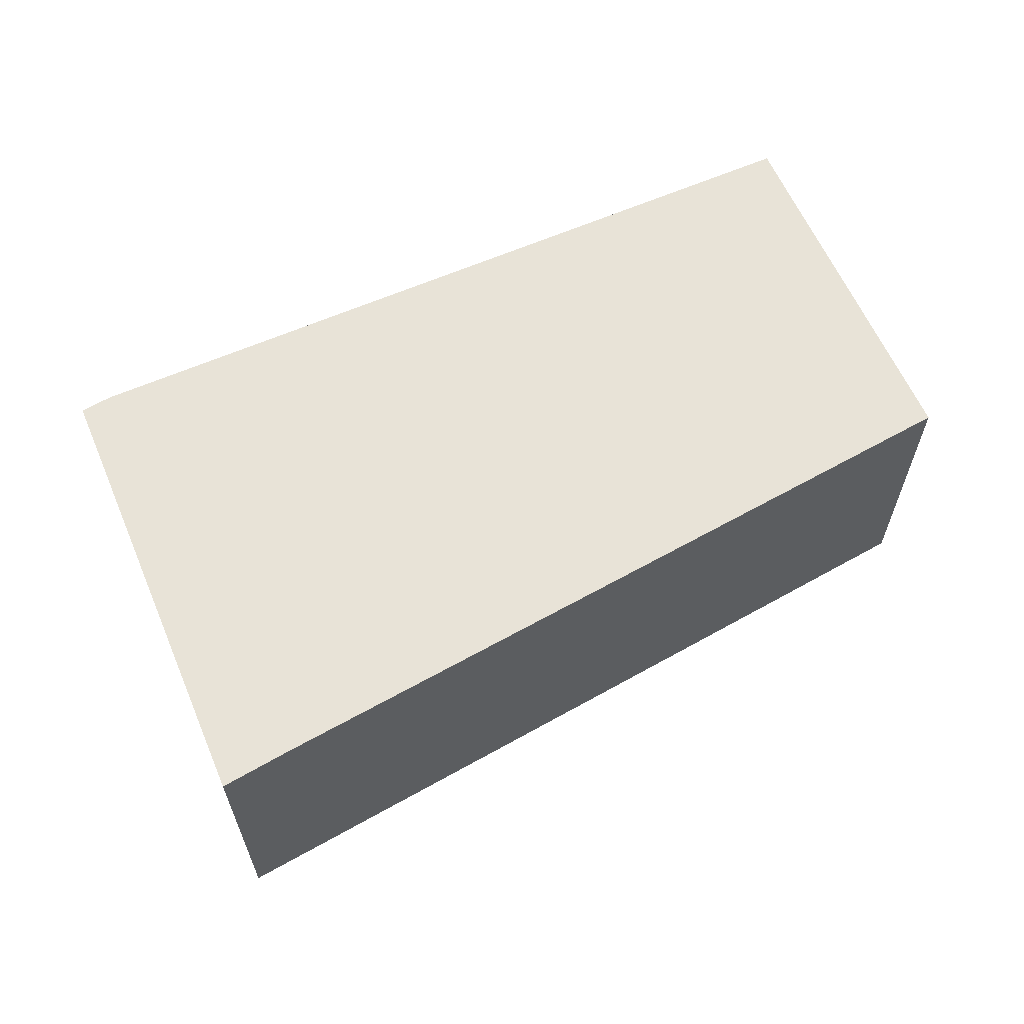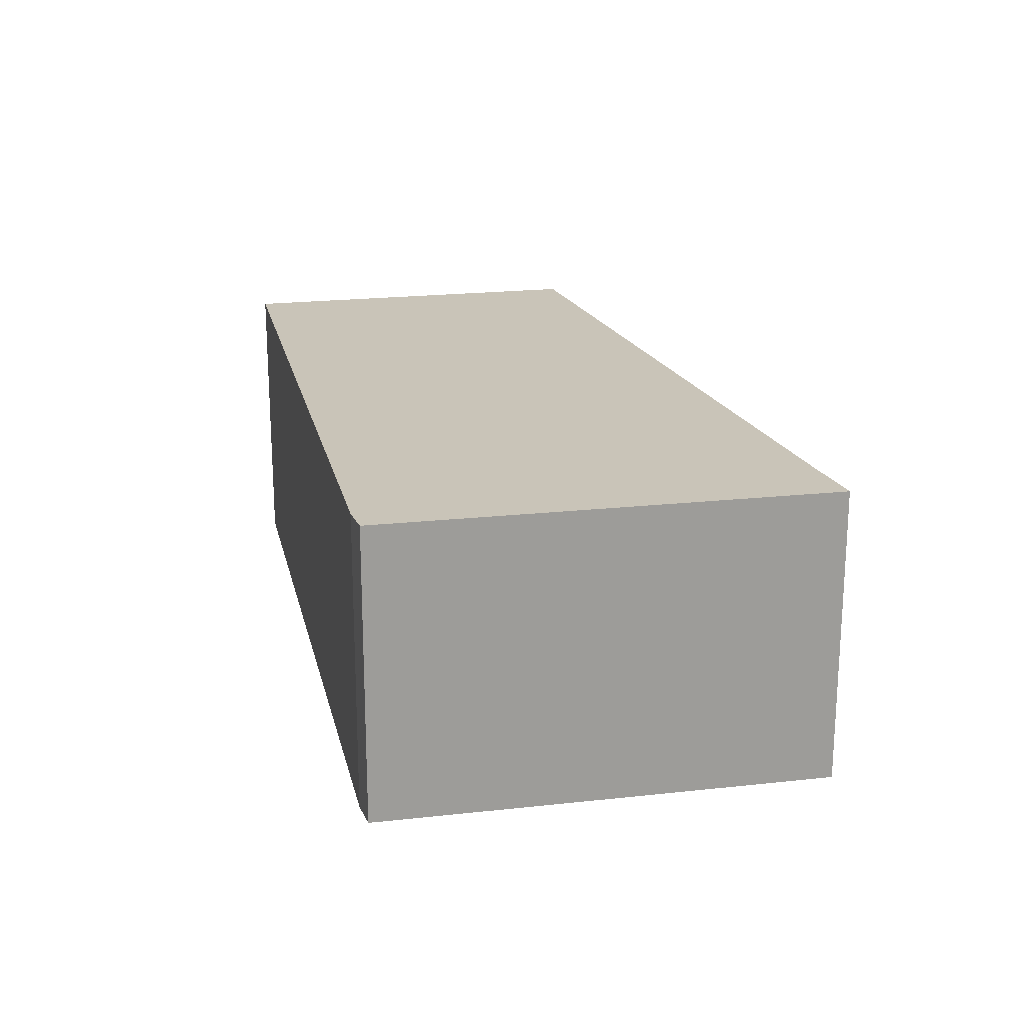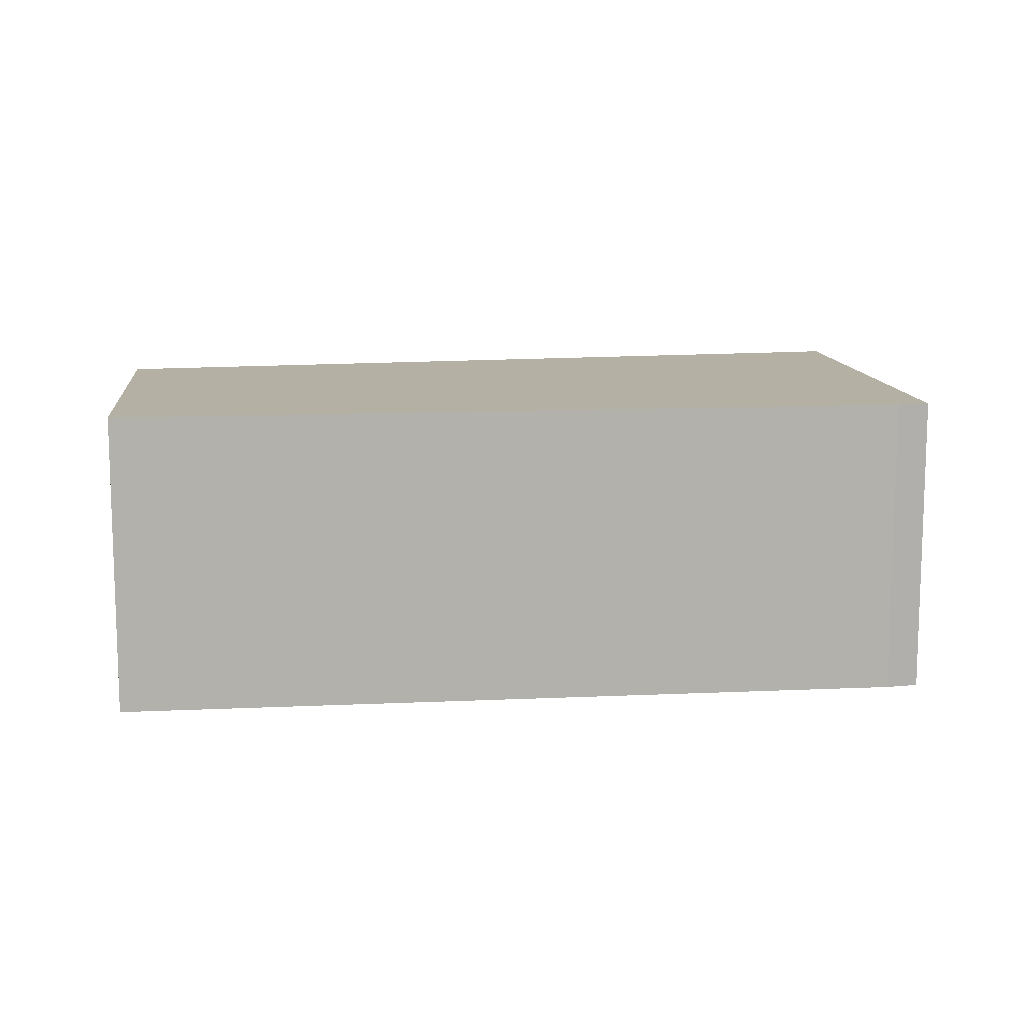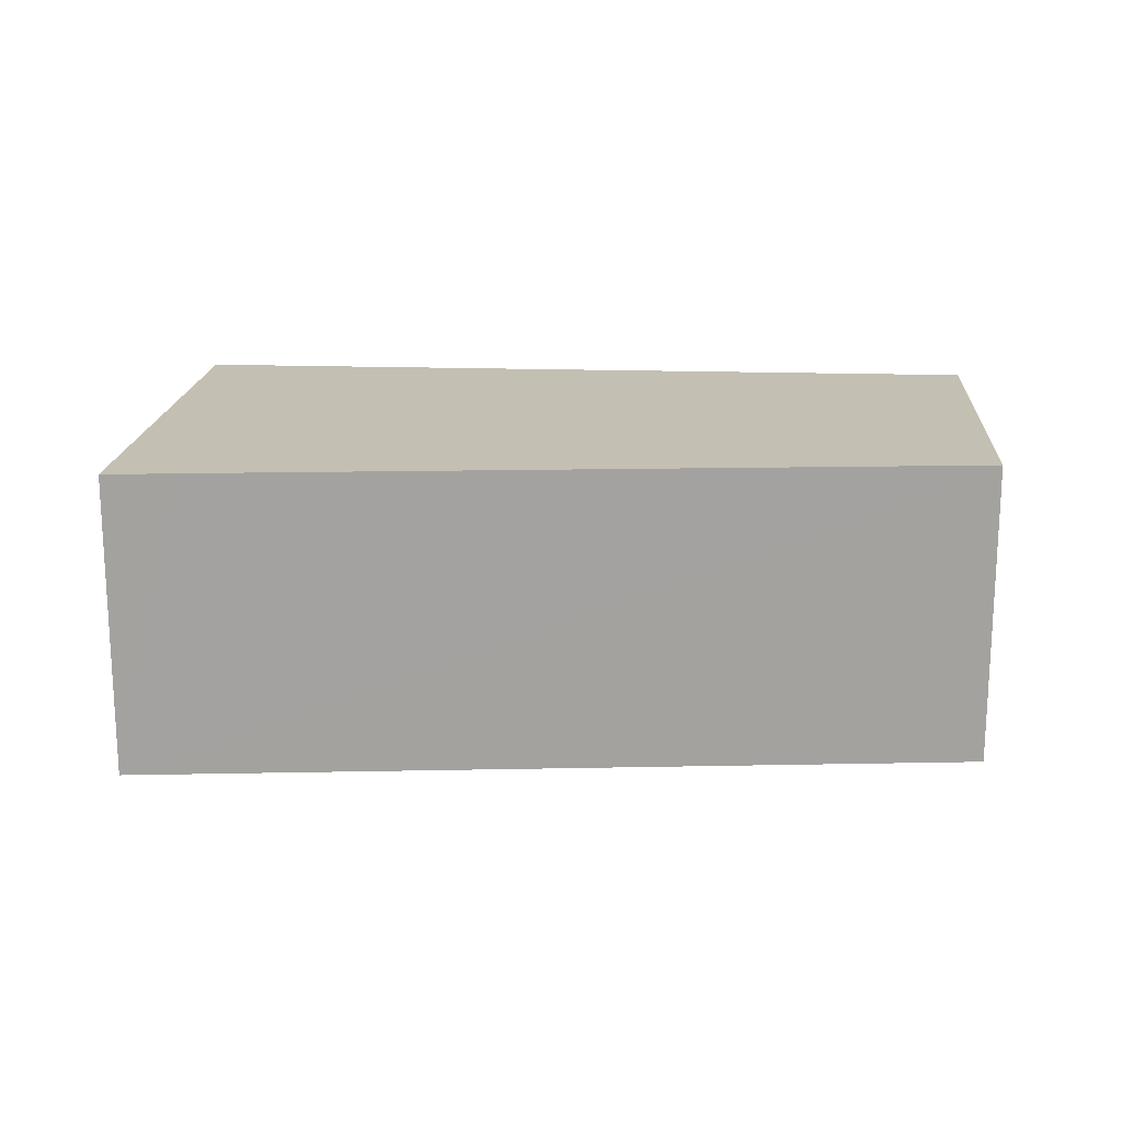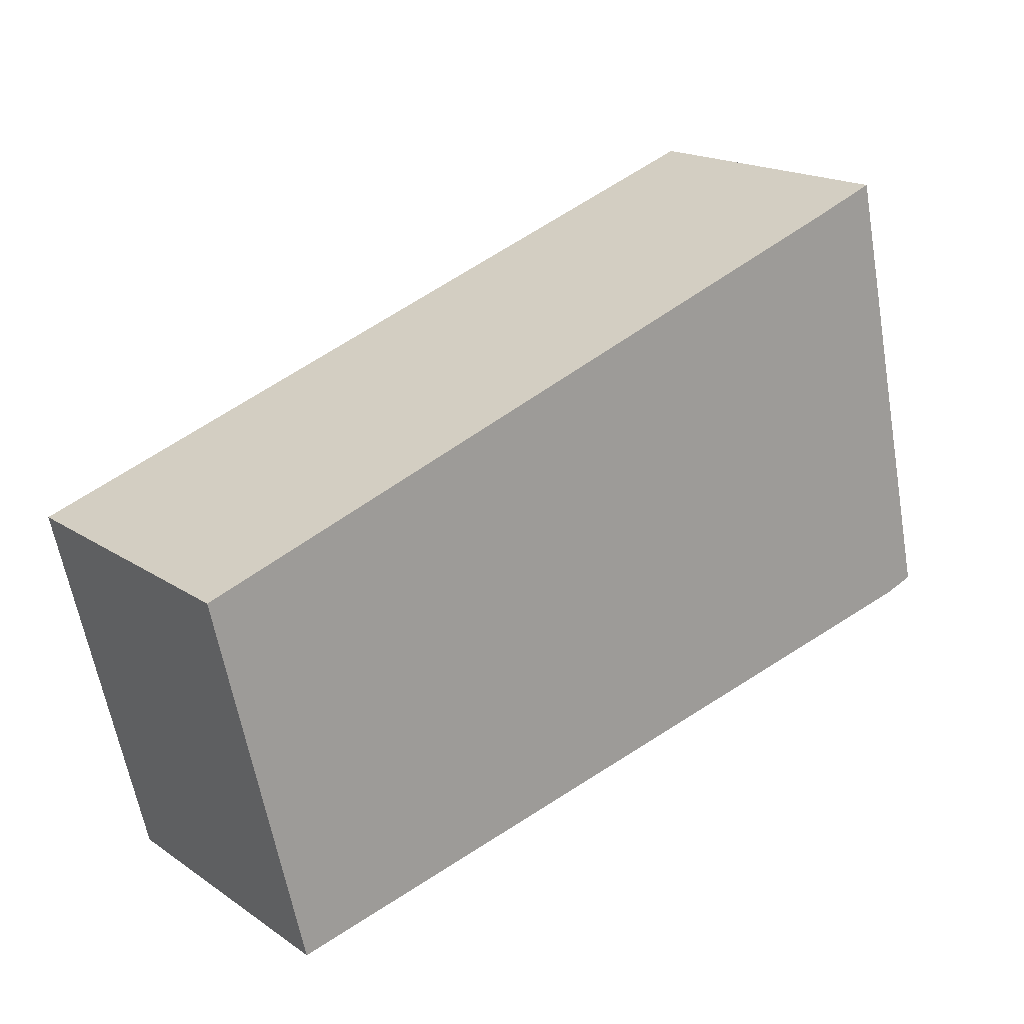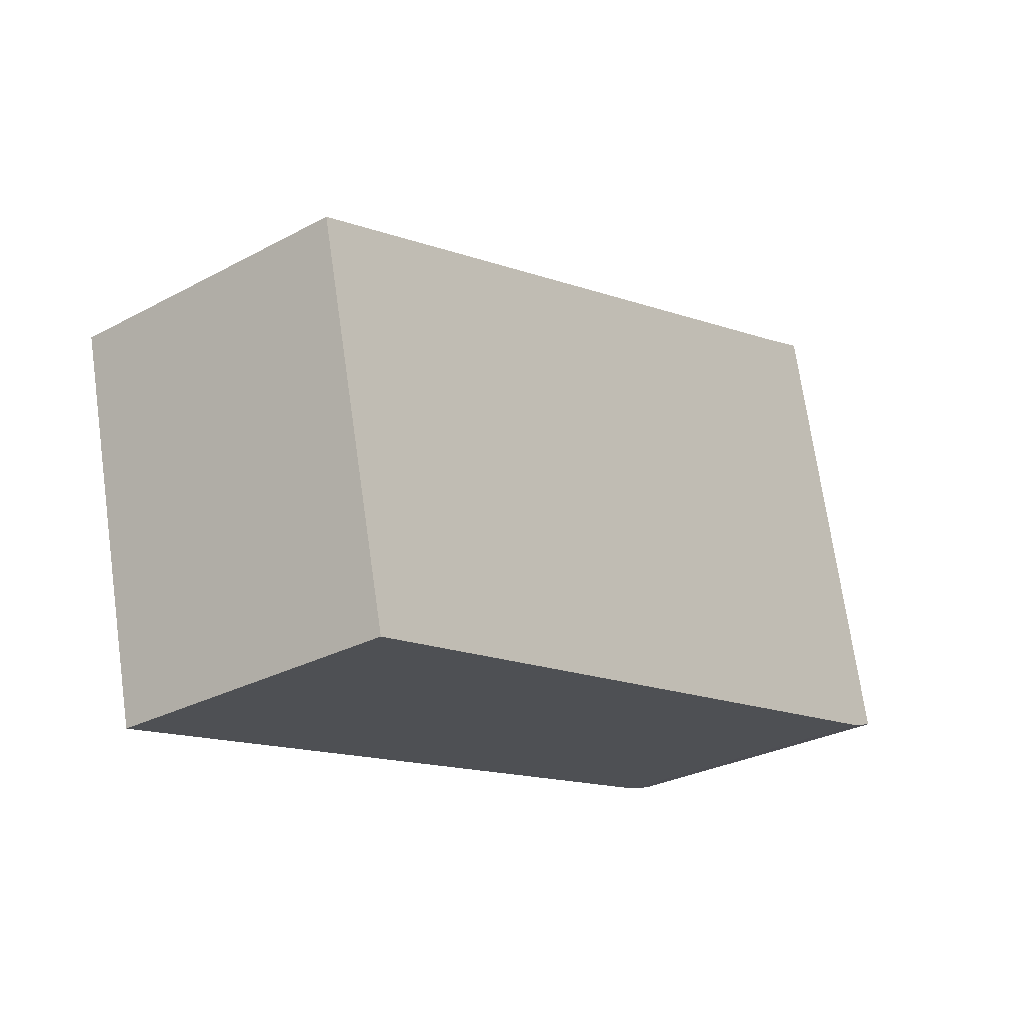
<metadata>
{"format":"obj","ext":"obj","renderer":"f3d","projection":"perspective","resolution":1024,"background":"white","views":[{"elev":62.4,"azim":-10.4,"up":"+Y"},{"elev":20.2,"azim":-88.9,"up":"+Y"},{"elev":11.4,"azim":-173.0,"up":"+Y"},{"elev":17.8,"azim":17.1,"up":"+Y"},{"elev":18.0,"azim":142.1,"up":"+Z"},{"elev":-29.1,"azim":128.5,"up":"+Z"}]}
</metadata>
<code>
v  4.906 4.079 -1.223
v  12.12 4.079 2.346
v  10.94 4.079 -2.663
v  0.417 4.079 -0.152
v  0 4.079 2.498e-16
v  0.103 4.079 0.462
v  2.269 4.079 5.792
v  1.366 4.079 6.123
v  0 0 0
v  1.366 -3.749e-16 6.123
v  0.103 -2.829e-17 0.462
v  12.12 -1.437e-16 2.346
v  2.269 -3.547e-16 5.792
v  10.94 1.631e-16 -2.663
v  0.417 9.307e-18 -0.152
v  4.906 7.489e-17 -1.223
g defaultobject
f 1 2 3
f 2 1 4
f 2 4 5
f 2 5 6
f 2 6 7
f 7 6 8
f 9 6 5
f 6 9 8
f 8 9 10
f 10 9 11
f 10 7 8
f 7 10 2
f 2 10 12
f 12 10 13
f 12 3 2
f 3 12 14
f 15 5 4
f 5 15 9
f 14 1 3
f 1 14 16
f 1 16 4
f 4 16 15
f 11 13 10
f 13 11 9
f 13 9 15
f 13 15 12
f 12 15 16
f 12 16 14

</code>
